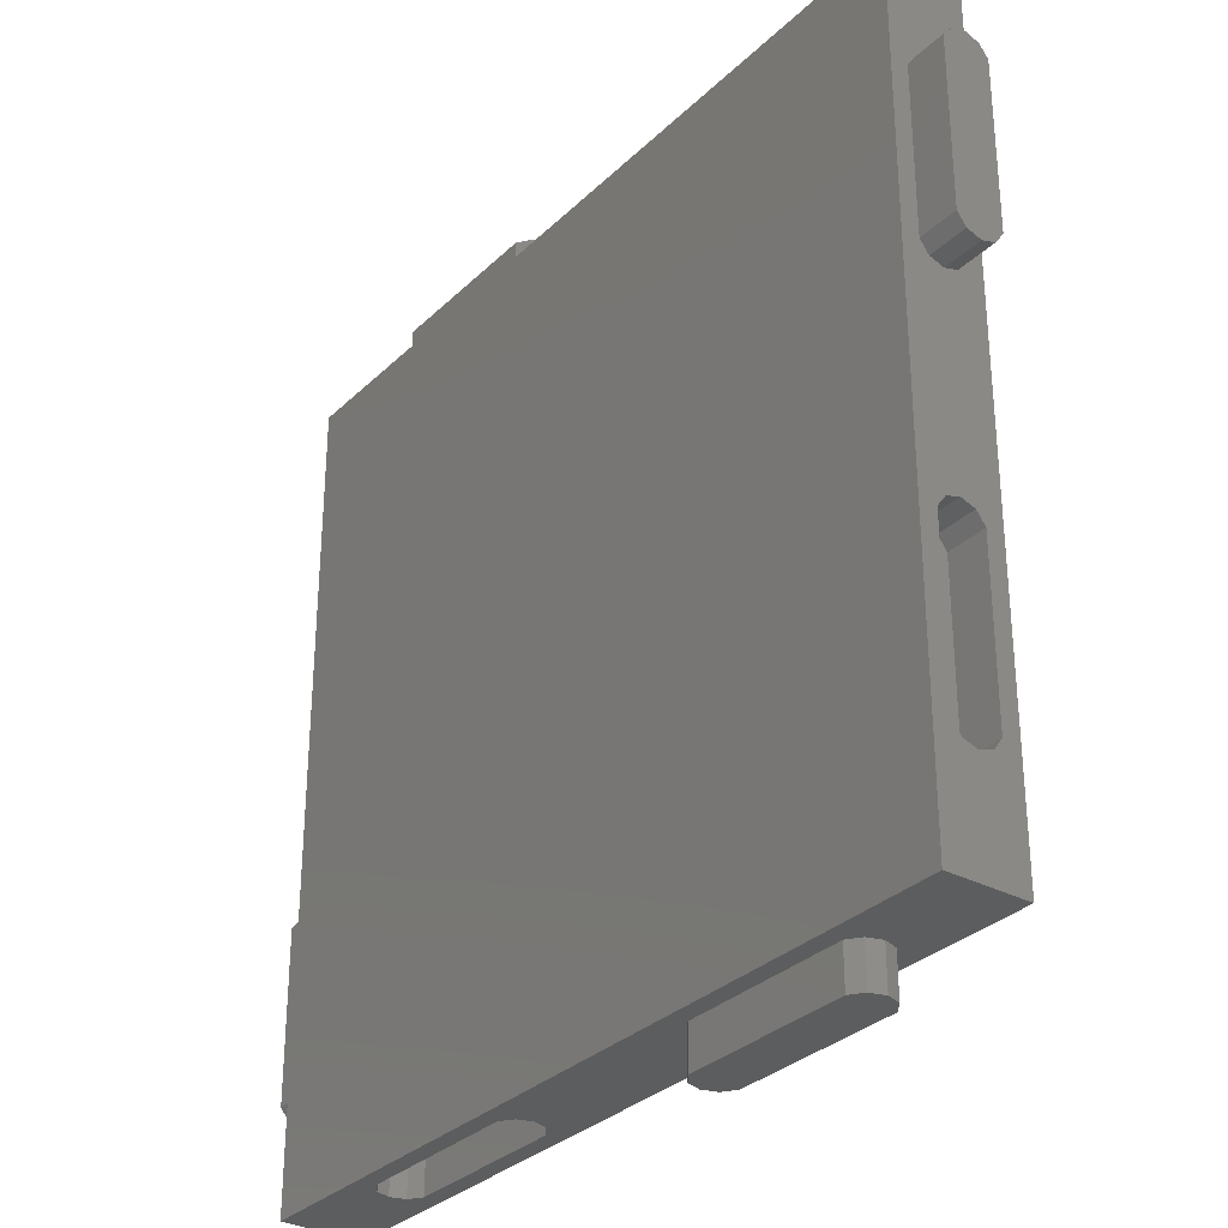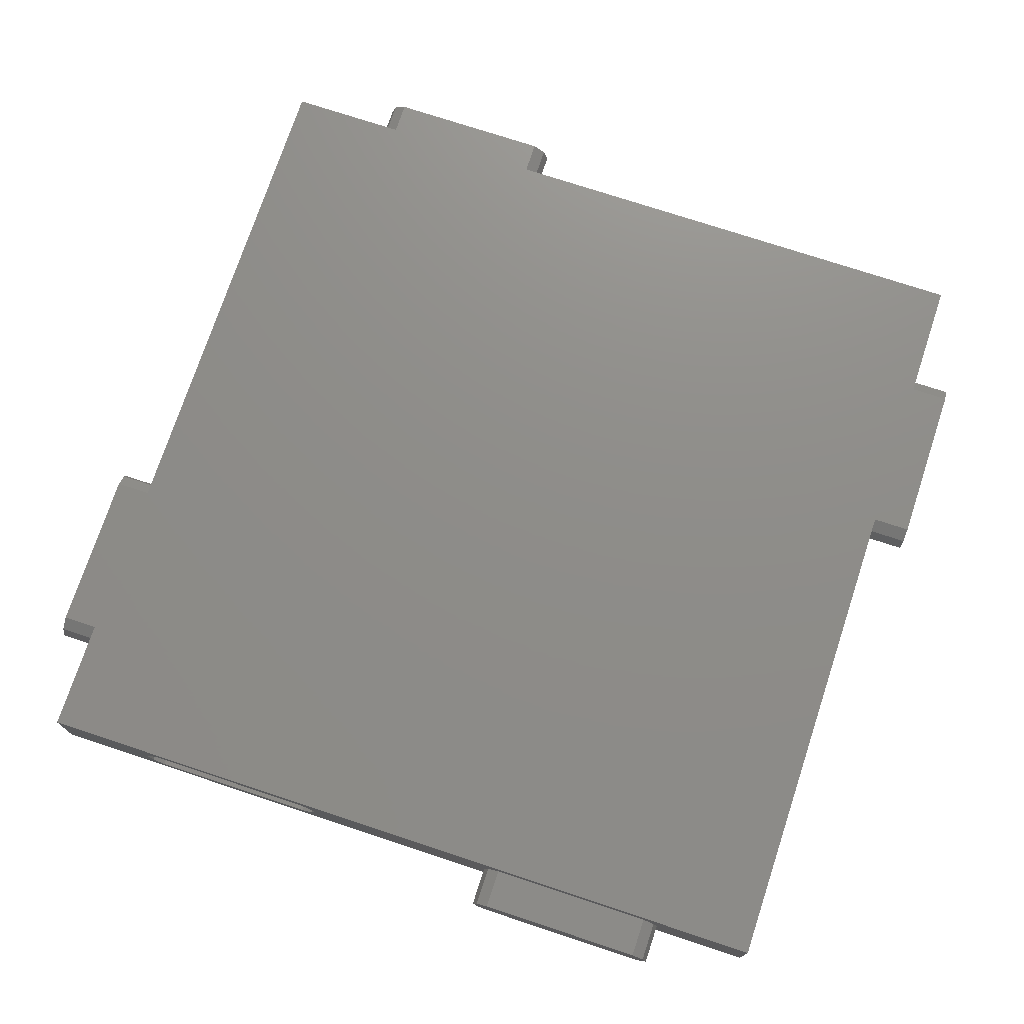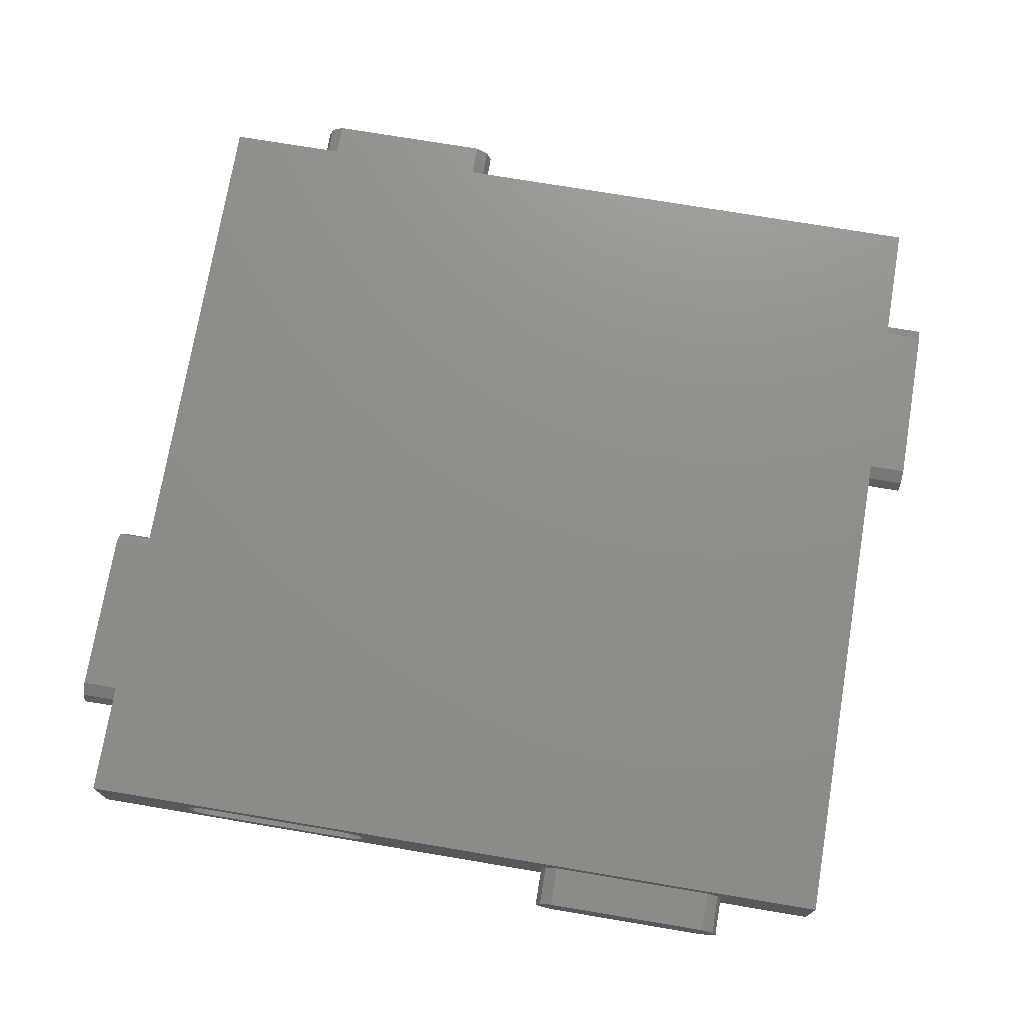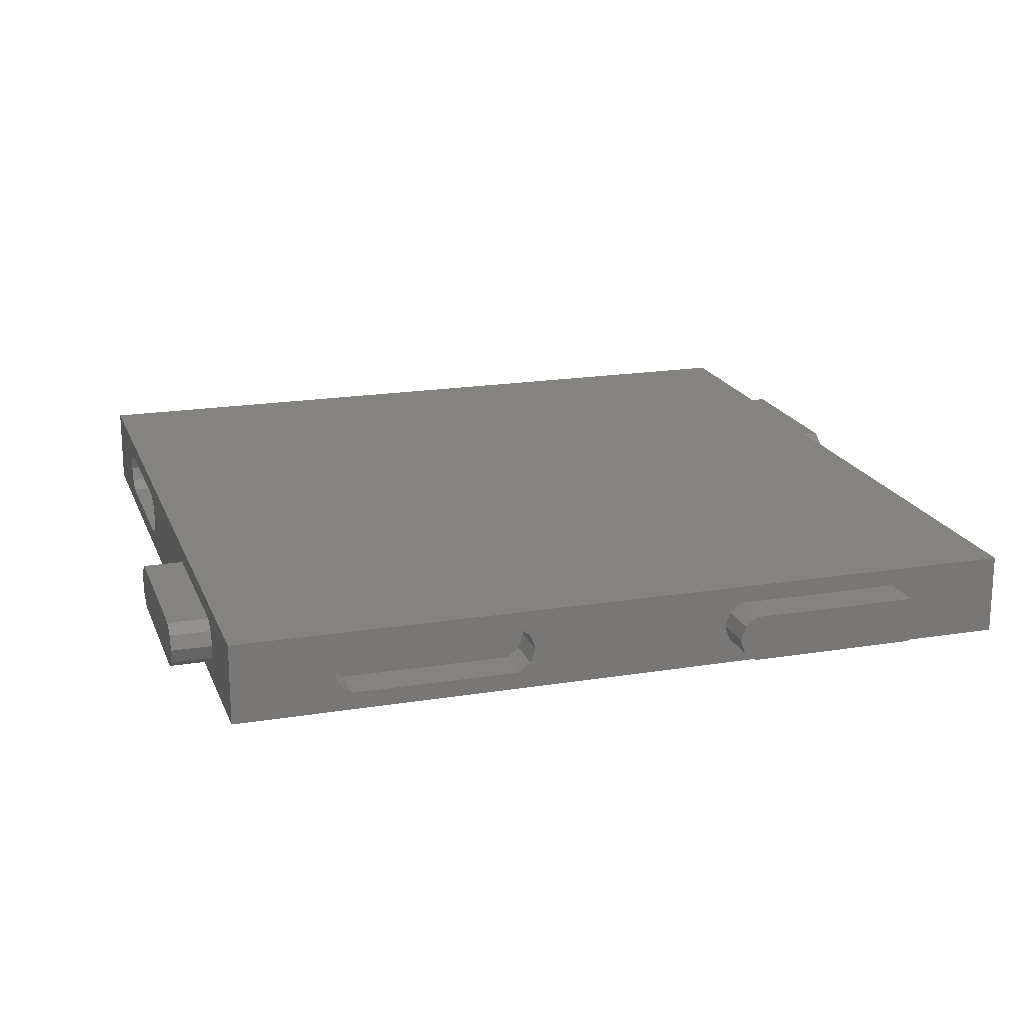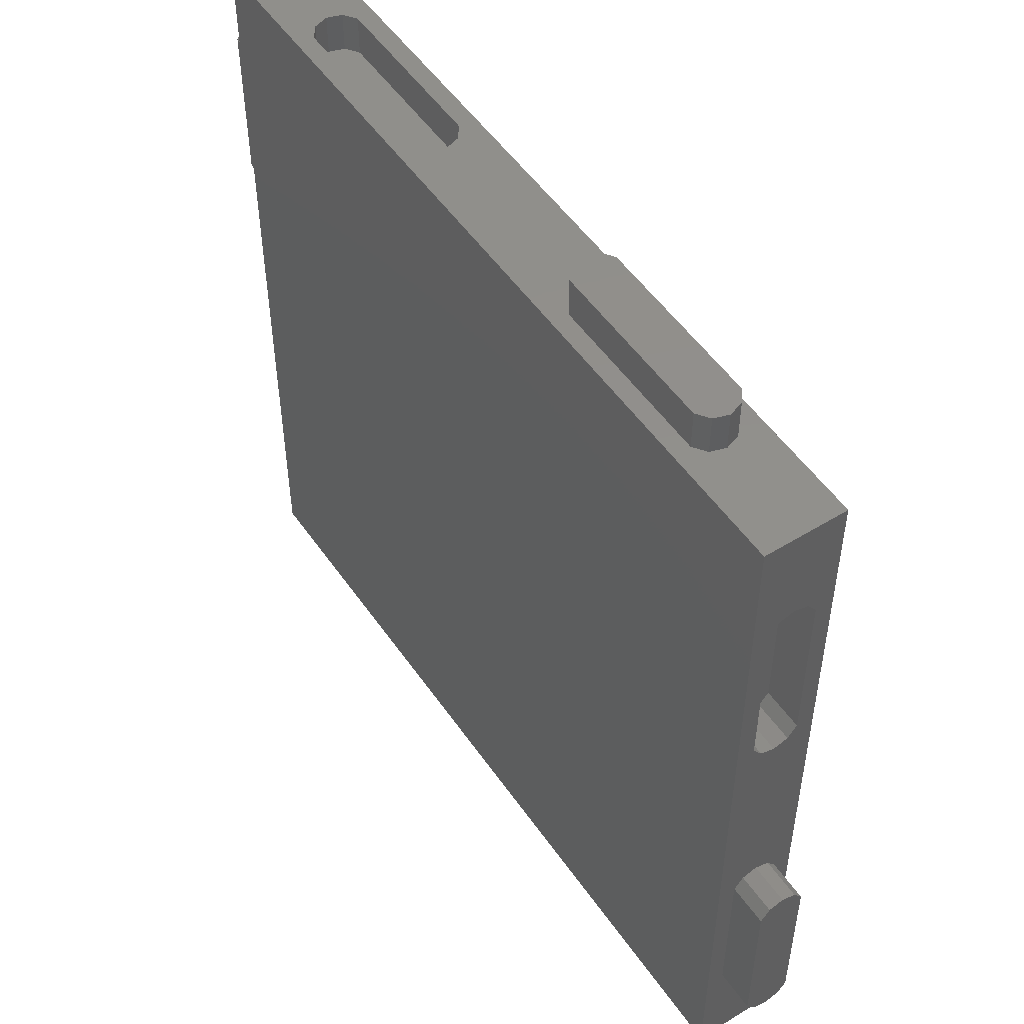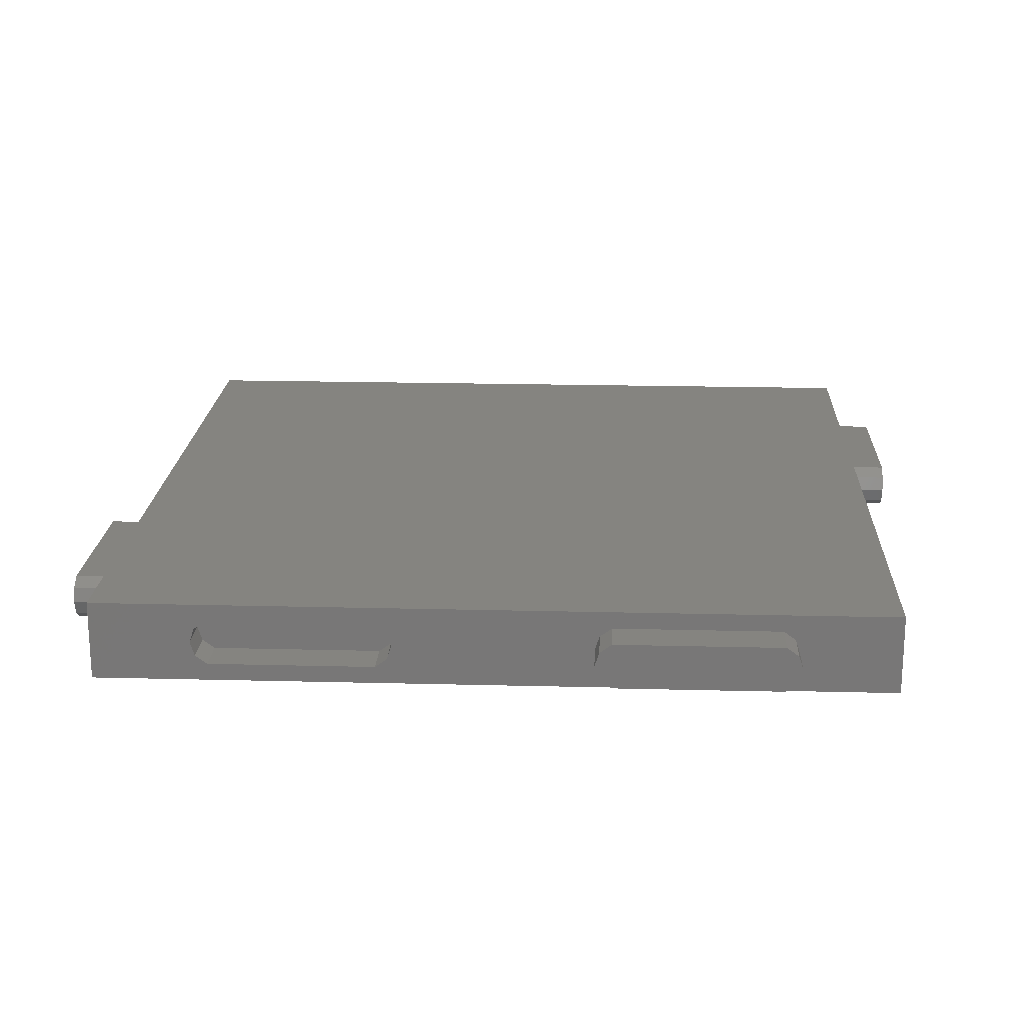
<metadata>
{"format":"stl","ext":"stl","renderer":"f3d","projection":"perspective","resolution":1024,"background":"white","views":[{"elev":-31.4,"azim":53.1,"up":"+Y"},{"elev":74.2,"azim":108.3,"up":"+Z"},{"elev":73.6,"azim":-80.5,"up":"+Z"},{"elev":18.9,"azim":72.8,"up":"+Z"},{"elev":52.0,"azim":-123.7,"up":"+Y"},{"elev":19.5,"azim":2.7,"up":"+Z"}]}
</metadata>
<code>
# stl→obj: 203 verts, 402 faces
v 63.07 -5 3.237
v 62.79 0 4.118
v 63.07 0 3.237
v 62.5 0 5
v 62.5 -5 5
v 62.79 0 5.882
v 87.5 0 5
v 87.21 0 5.882
v 87.5 -5 5
v 87.21 0 4.118
v 86.93 -5 3.237
v 86.93 0 3.237
v 85.43 -5 2.147
v 85.43 0 2.147
v 64.57 0 2.147
v 64.57 -5 2.147
v 63.07 -5 6.763
v 86.93 -5 6.763
v 85.43 -5 7.853
v 64.57 -5 7.853
v 63.07 0 6.763
v 64.57 0 7.853
v 86.93 0 6.763
v 85.43 0 7.853
v 105 63.07 3.237
v 100 62.79 4.118
v 100 63.07 3.237
v 100 62.79 5.882
v 100 62.5 5
v 105 62.5 5
v 105 64.57 2.147
v 100 64.57 2.147
v 105 86.93 6.763
v 105 86.93 3.237
v 105 87.5 5
v 105 85.43 7.853
v 105 85.43 2.147
v 105 64.57 7.853
v 105 63.07 6.763
v 100 87.21 4.118
v 100 87.5 5
v 100 85.43 2.147
v 100 63.07 6.763
v 100 64.57 7.853
v 100 85.43 7.853
v 100 86.93 3.237
v 100 87.21 5.882
v 100 86.93 6.763
v 12.79 100 4.118
v 13.07 105 3.237
v 13.07 100 3.237
v 12.5 105 5
v 35.43 105 2.147
v 35.43 105 7.853
v 36.93 105 6.763
v 14.57 105 7.853
v 37.5 105 5
v 14.57 105 2.147
v 36.93 105 3.237
v 13.07 105 6.763
v 12.79 100 5.882
v 12.5 100 5
v 35.43 100 2.147
v 36.93 100 3.237
v 14.57 100 2.147
v 37.5 100 5
v 37.21 100 4.118
v 13.07 100 6.763
v 14.57 100 7.853
v 35.43 100 7.853
v 37.21 100 5.882
v 36.93 100 6.763
v 0 12.79 4.118
v -5 13.07 3.237
v 0 13.07 3.237
v -5 14.57 7.853
v 0 13.07 6.763
v 0 14.57 7.853
v -5 13.07 6.763
v -5 12.5 5
v 0 12.5 5
v 0 37.21 4.118
v -5 37.5 5
v 0 37.5 5
v 0 12.79 5.882
v -5 35.43 2.147
v -5 16.43 2.147
v -5 36.93 3.237
v 0 14.57 2.147
v -5 14.57 2.147
v 0 37.21 5.882
v -5 36.93 6.763
v -5 35.43 7.853
v 0 35.43 7.853
v -5 17.93 6.763
v 0 35.43 2.147
v 0 36.93 3.237
v 0 36.93 6.763
v 0 100 0
v 0 87.5 5
v 0 100 10
v 0 87.21 4.118
v 0 86.93 3.237
v 0 85.43 2.147
v 0 64.57 2.147
v 0 62.79 4.118
v 0 63.07 3.237
v 0 62.5 5
v 0 0 0
v 0 87.21 5.882
v 0 86.93 6.763
v 0 85.43 7.853
v 0 64.57 7.853
v 0 62.79 5.882
v 0 63.07 6.763
v 0 0 10
v 100 0 10
v 100 100 10
v 100 100 0
v 100 37.21 5.882
v 100 36.93 6.763
v 100 37.5 5
v 100 35.43 7.853
v 100 12.79 5.882
v 100 12.5 5
v 100 13.07 6.763
v 100 14.57 7.853
v 100 37.21 4.118
v 100 36.93 3.237
v 100 35.43 2.147
v 100 0 0
v 100 14.57 2.147
v 100 12.79 4.118
v 100 13.07 3.237
v 36.93 0 6.763
v 35.43 0 7.853
v 37.21 0 5.882
v 37.5 0 5
v 37.21 0 4.118
v 36.93 0 3.237
v 35.43 0 2.147
v 14.57 0 7.853
v 13.07 0 6.763
v 12.79 0 5.882
v 12.5 0 5
v 12.79 0 4.118
v 13.07 0 3.237
v 14.57 0 2.147
v 63.07 100 6.763
v 64.57 100 7.853
v 62.79 100 5.882
v 62.5 100 5
v 62.79 100 4.118
v 63.07 100 3.237
v 64.57 100 2.147
v 85.43 100 7.853
v 86.93 100 6.763
v 87.21 100 5.882
v 87.5 100 5
v 87.21 100 4.118
v 86.93 100 3.237
v 85.43 100 2.147
v 13.07 5 3.237
v 12.5 5 5
v 14.57 5 7.853
v 13.07 5 6.763
v 35.43 5 7.853
v 36.93 5 3.237
v 36.93 5 6.763
v 37.5 5 5
v 14.57 5 2.147
v 35.43 5 2.147
v 95 13.07 3.237
v 95 36.93 6.763
v 95 36.93 3.237
v 95 37.5 5
v 95 35.43 7.853
v 95 35.43 2.147
v 95 14.57 7.853
v 95 14.57 2.147
v 95 13.07 6.763
v 95 12.5 5
v 63.07 95 3.237
v 62.5 95 5
v 86.93 95 3.237
v 85.43 95 2.147
v 64.57 95 2.147
v 87.5 95 5
v 85.43 95 7.853
v 86.93 95 6.763
v 64.57 95 7.853
v 63.07 95 6.763
v 5 63.07 3.237
v 5 87.5 5
v 5 86.93 3.237
v 5 64.57 7.853
v 5 83.57 7.853
v 5 63.07 6.763
v 5 85.43 2.147
v 5 85.43 7.853
v 5 64.57 2.147
v 5 86.93 6.763
v 5 62.5 5
f 1 2 3
f 4 5 6
f 7 8 9
f 10 11 12
f 13 12 11
f 12 13 14
f 1 15 16
f 15 1 3
f 16 17 5
f 17 16 18
f 16 5 1
f 13 18 16
f 18 13 9
f 9 13 11
f 9 10 7
f 10 9 11
f 16 14 13
f 14 16 15
f 17 19 20
f 19 17 18
f 17 6 5
f 6 17 21
f 5 2 1
f 2 5 4
f 21 20 22
f 20 21 17
f 18 8 23
f 8 18 9
f 24 18 23
f 18 24 19
f 22 19 24
f 19 22 20
f 25 26 27
f 28 29 30
f 27 31 25
f 31 27 32
f 33 34 35
f 36 34 33
f 36 37 34
f 38 37 36
f 38 31 37
f 39 31 38
f 39 25 31
f 25 39 30
f 35 40 41
f 40 35 34
f 32 37 31
f 37 32 42
f 28 39 43
f 39 28 30
f 26 30 29
f 30 26 25
f 44 39 38
f 39 44 43
f 45 38 36
f 38 45 44
f 34 46 40
f 42 34 37
f 34 42 46
f 41 47 35
f 48 36 33
f 36 48 45
f 33 47 48
f 47 33 35
f 49 50 51
f 50 49 52
f 53 54 55
f 54 53 56
f 53 55 57
f 58 56 53
f 53 57 59
f 56 58 60
f 60 58 52
f 52 58 50
f 61 52 62
f 52 61 60
f 63 59 64
f 59 63 53
f 51 58 65
f 58 51 50
f 66 67 57
f 65 53 63
f 53 65 58
f 60 61 68
f 49 62 52
f 60 69 56
f 69 60 68
f 56 70 54
f 70 56 69
f 67 59 57
f 59 67 64
f 71 57 55
f 57 71 66
f 54 72 55
f 72 54 70
f 55 72 71
f 73 74 75
f 76 77 78
f 77 76 79
f 80 73 81
f 73 80 74
f 82 83 84
f 80 85 79
f 85 80 81
f 86 87 88
f 74 89 75
f 89 74 90
f 88 87 83
f 83 91 84
f 91 83 92
f 93 78 94
f 78 93 76
f 90 95 87
f 90 76 95
f 74 76 90
f 74 79 76
f 79 74 80
f 87 96 89
f 87 89 90
f 96 87 86
f 88 82 97
f 82 88 83
f 86 97 96
f 97 86 88
f 92 94 98
f 94 92 93
f 91 92 98
f 77 79 85
f 95 76 93
f 92 95 93
f 83 95 92
f 83 87 95
f 99 100 101
f 99 102 100
f 99 103 102
f 99 104 103
f 99 105 104
f 82 106 107
f 106 82 108
f 97 107 105
f 108 82 84
f 107 97 82
f 96 105 99
f 105 96 97
f 109 96 99
f 73 109 81
f 75 109 73
f 89 109 75
f 96 109 89
f 110 101 100
f 111 101 110
f 112 101 111
f 113 101 112
f 84 114 108
f 91 114 84
f 114 91 115
f 98 115 91
f 115 98 113
f 94 113 98
f 113 94 101
f 116 94 78
f 116 81 109
f 81 116 85
f 85 116 77
f 94 116 101
f 77 116 78
f 101 117 118
f 117 101 116
f 118 41 119
f 118 47 41
f 118 48 47
f 118 45 48
f 118 44 45
f 120 28 43
f 28 120 29
f 121 43 44
f 29 120 122
f 43 121 120
f 123 44 118
f 44 123 121
f 117 123 118
f 124 117 125
f 126 117 124
f 127 117 126
f 123 117 127
f 40 119 41
f 46 119 40
f 42 119 46
f 32 119 42
f 128 26 29
f 128 29 122
f 26 128 27
f 129 27 128
f 27 129 32
f 130 32 129
f 32 130 119
f 131 130 132
f 131 133 125
f 131 125 117
f 133 131 134
f 130 131 119
f 134 131 132
f 109 119 131
f 119 109 99
f 135 22 136
f 135 21 22
f 137 21 135
f 137 6 21
f 138 6 137
f 138 4 6
f 139 4 138
f 139 2 4
f 140 2 139
f 140 3 2
f 141 3 140
f 3 141 15
f 136 116 142
f 116 143 142
f 116 144 143
f 116 145 144
f 109 145 116
f 145 109 146
f 146 109 147
f 109 141 148
f 141 109 15
f 131 15 109
f 147 109 148
f 116 136 117
f 22 117 136
f 24 117 22
f 23 117 24
f 8 117 23
f 7 117 8
f 131 7 10
f 131 10 12
f 131 12 14
f 7 131 117
f 15 131 14
f 149 70 150
f 149 72 70
f 151 72 149
f 151 71 72
f 152 71 151
f 152 66 71
f 153 66 152
f 153 67 66
f 154 67 153
f 154 64 67
f 155 64 154
f 64 155 63
f 150 118 156
f 118 157 156
f 118 158 157
f 118 159 158
f 119 159 118
f 159 119 160
f 160 119 161
f 119 155 162
f 155 119 63
f 99 63 119
f 161 119 162
f 118 150 101
f 70 101 150
f 69 101 70
f 68 101 69
f 61 101 68
f 62 101 61
f 99 62 49
f 99 49 51
f 99 51 65
f 62 99 101
f 63 99 65
f 146 163 164
f 163 146 147
f 163 165 166
f 165 163 167
f 163 166 164
f 168 167 163
f 167 168 169
f 169 168 170
f 144 164 166
f 164 144 145
f 171 168 163
f 168 171 172
f 137 170 138
f 170 137 169
f 139 168 140
f 168 139 170
f 172 140 168
f 140 172 141
f 163 148 171
f 148 163 147
f 138 170 139
f 171 141 172
f 141 171 148
f 166 143 144
f 146 164 145
f 143 165 142
f 165 143 166
f 169 137 135
f 142 167 136
f 167 142 165
f 136 169 135
f 169 136 167
f 133 134 173
f 174 175 176
f 177 175 174
f 177 178 175
f 179 178 177
f 179 180 178
f 181 180 179
f 181 173 180
f 173 181 182
f 182 124 125
f 124 182 181
f 133 182 125
f 182 133 173
f 128 122 176
f 180 134 132
f 134 180 173
f 181 127 126
f 127 181 179
f 179 123 127
f 123 179 177
f 177 121 123
f 121 177 174
f 175 130 129
f 130 175 178
f 175 128 176
f 128 175 129
f 178 132 130
f 132 178 180
f 126 124 181
f 176 120 174
f 120 176 122
f 120 121 174
f 183 154 153
f 152 151 184
f 162 185 161
f 185 162 186
f 154 187 155
f 187 154 183
f 159 188 158
f 186 189 190
f 189 186 191
f 186 190 188
f 187 191 186
f 186 188 185
f 191 187 192
f 192 187 184
f 184 187 183
f 188 160 185
f 160 188 159
f 155 186 162
f 186 155 187
f 192 151 149
f 151 192 184
f 184 153 152
f 153 184 183
f 192 150 191
f 150 192 149
f 191 156 189
f 156 191 150
f 190 158 188
f 158 190 157
f 160 161 185
f 189 157 190
f 157 189 156
f 193 107 106
f 102 194 100
f 194 102 195
f 196 197 198
f 197 199 193
f 113 197 196
f 112 197 113
f 197 112 200
f 199 201 193
f 103 199 195
f 199 103 104
f 110 202 111
f 202 110 194
f 104 201 199
f 201 104 105
f 105 193 201
f 193 105 107
f 195 202 194
f 199 202 195
f 199 200 202
f 200 199 197
f 115 196 198
f 196 115 113
f 203 106 108
f 106 203 193
f 195 102 103
f 112 202 200
f 202 112 111
f 197 193 203
f 198 197 203
f 114 203 108
f 198 114 115
f 114 198 203
f 100 194 110

</code>
